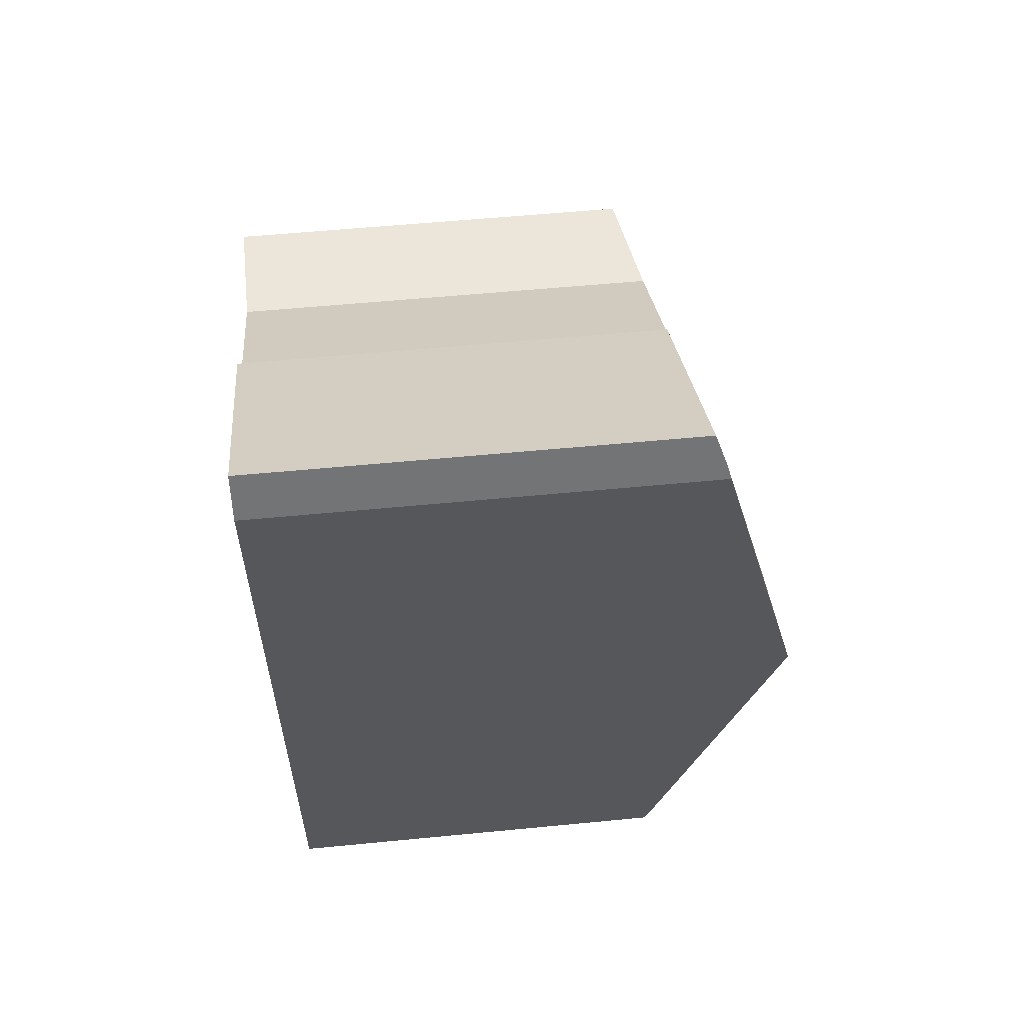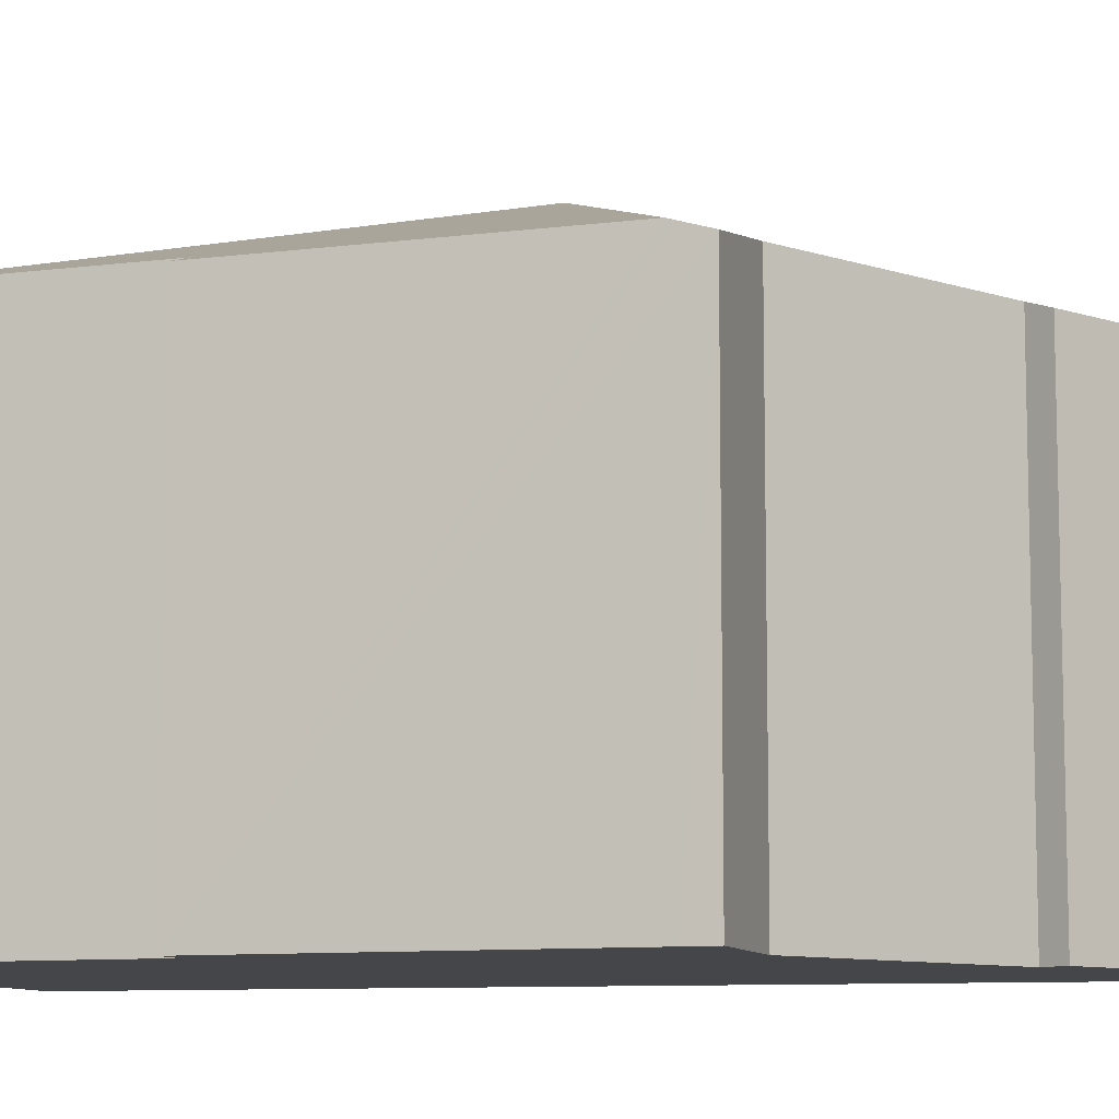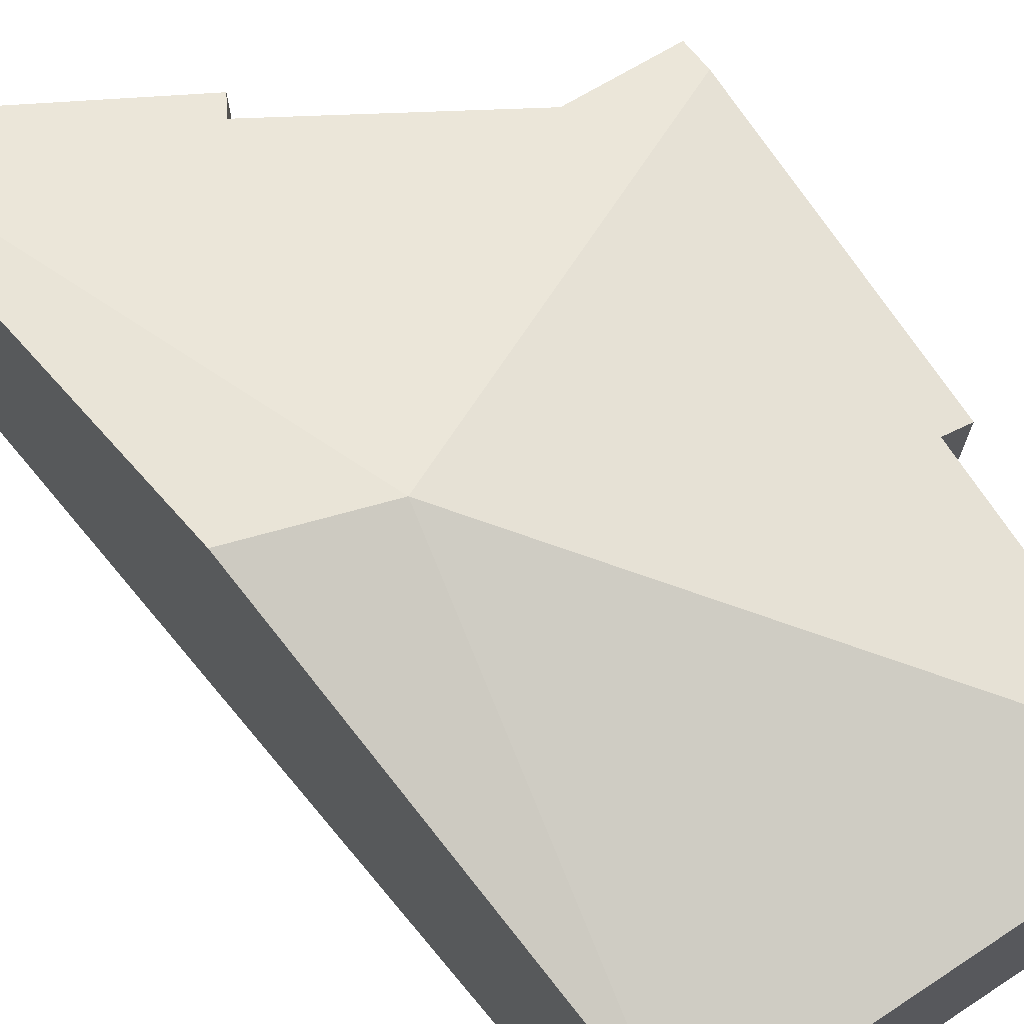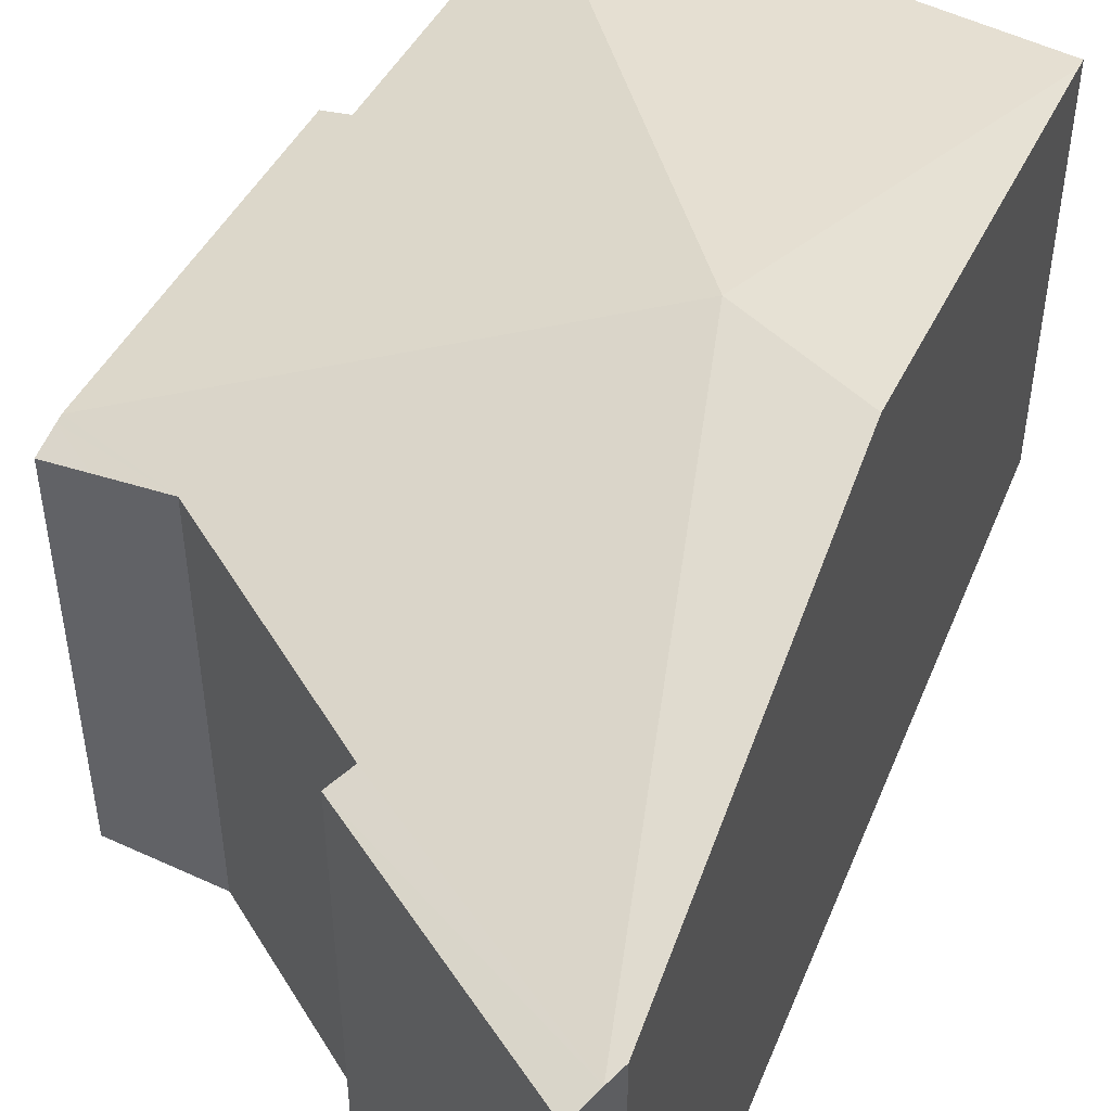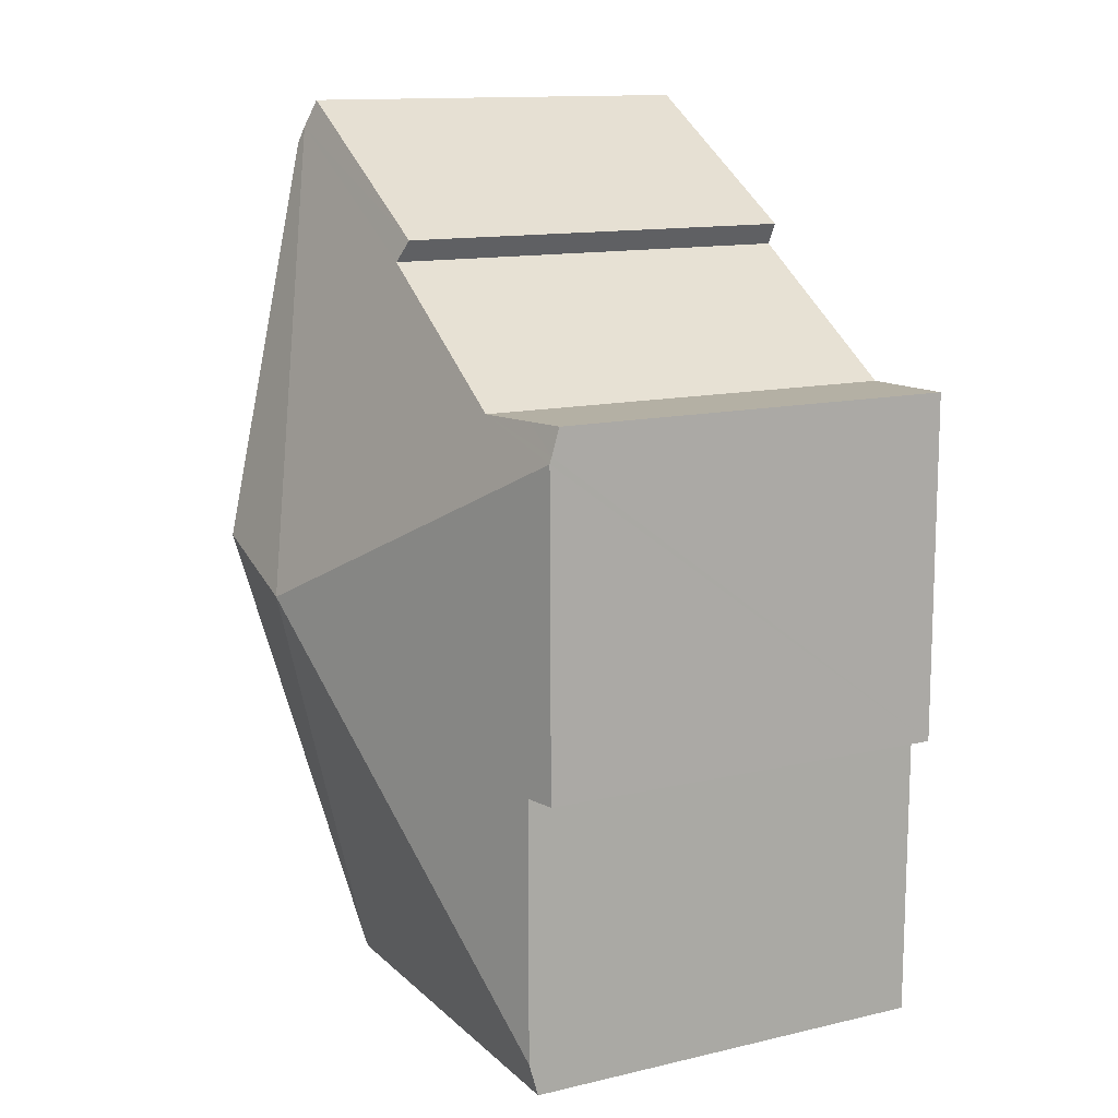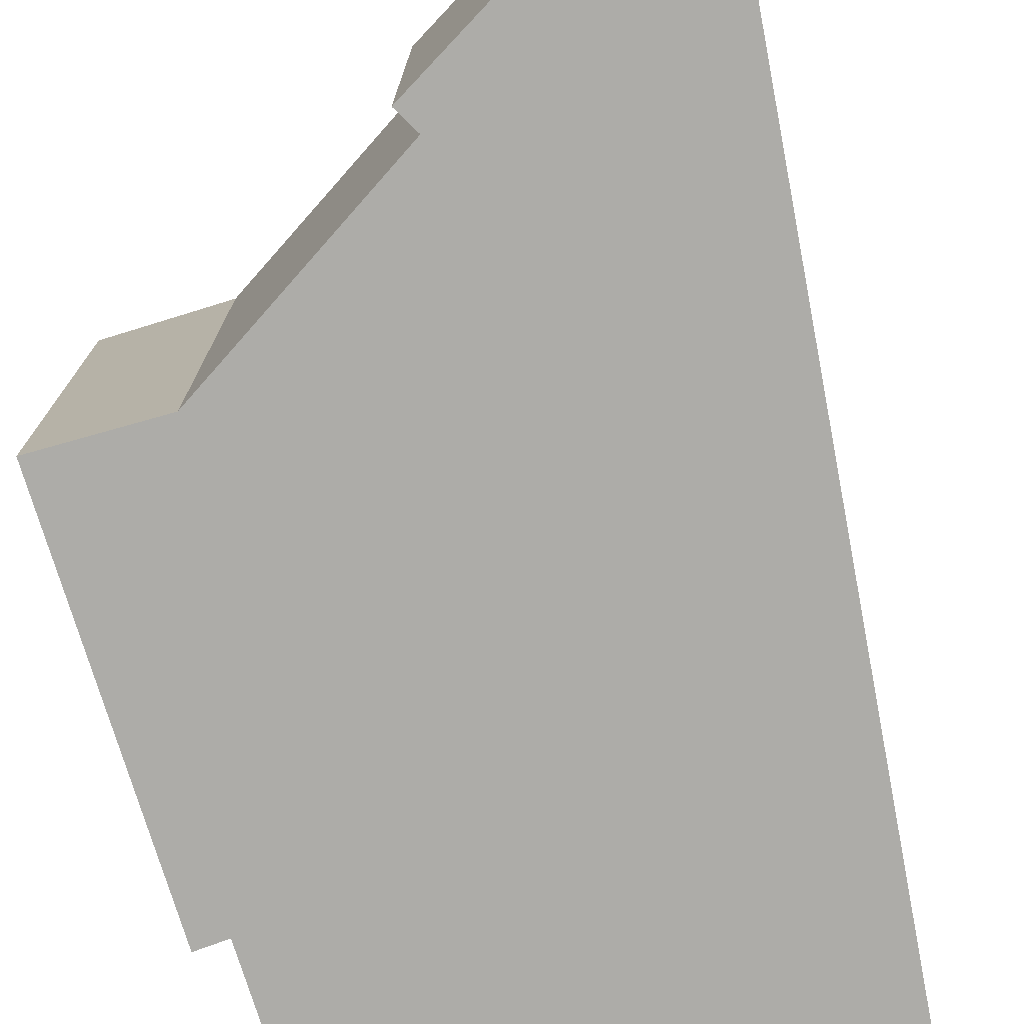
<metadata>
{"format":"obj","ext":"obj","renderer":"f3d","projection":"perspective","resolution":1024,"background":"white","views":[{"elev":55.1,"azim":84.1,"up":"+Z"},{"elev":-9.4,"azim":-71.0,"up":"+Y"},{"elev":71.8,"azim":146.9,"up":"+Y"},{"elev":50.5,"azim":28.7,"up":"+Y"},{"elev":13.2,"azim":-117.8,"up":"+Z"},{"elev":-76.7,"azim":17.5,"up":"+Y"}]}
</metadata>
<code>
v  0.032 7.888 5.909
v  0.518 8.053 0.025
v  0 7.884 4.828e-16
v  6.889 10.13 2.408
v  0.514 8.057 -4.898
v  9.999 8.099 10.98
v  5.537 7.886 9.105
v  9.806 7.912 11.49
v  5.756 8.045 8.701
v  2.029 8.071 6.455
v  0.828 7.851 6.492
v  0.032 7.851 6.031
v  0.035 7.706 6.517
v  10.12 8.191 10.68
v  9.213 10.13 3.151
v  8.198 7.949 -5.308
v  8.168 7.879 -5.555
v  6.8 7.879 -5.55
v  0.513 7.879 -5.525
v  8.168 3.401e-16 -5.555
v  0.513 3.383e-16 -5.525
v  6.8 3.398e-16 -5.55
v  0.518 -1.531e-18 0.025
v  0 0 0
v  0.514 2.999e-16 -4.898
v  0.032 -3.693e-16 6.031
v  0.035 -3.991e-16 6.517
v  0.032 -3.618e-16 5.909
v  2.029 -3.953e-16 6.455
v  0.828 -3.975e-16 6.492
v  5.756 -5.328e-16 8.701
v  9.806 -7.037e-16 11.49
v  5.537 -5.575e-16 9.105
v  10.12 -6.537e-16 10.68
v  9.999 -6.725e-16 10.98
v  9.213 -1.929e-16 3.151
v  8.198 3.25e-16 -5.308
g defaultobject
f 1 2 3
f 2 4 5
f 4 2 1
f 6 7 8
f 7 6 9
f 9 6 4
f 9 4 10
f 10 4 1
f 11 12 13
f 12 11 10
f 12 10 1
f 14 4 6
f 4 14 15
f 15 16 4
f 17 4 16
f 4 17 18
f 4 18 5
f 5 18 19
f 20 18 17
f 18 20 19
f 19 20 21
f 21 20 22
f 23 3 2
f 3 23 24
f 19 2 5
f 2 19 21
f 2 21 23
f 23 21 25
f 24 1 3
f 1 24 12
f 12 24 13
f 13 24 26
f 13 26 27
f 26 24 28
f 11 29 10
f 29 11 13
f 29 13 27
f 29 27 30
f 29 9 10
f 9 29 31
f 7 32 8
f 32 7 33
f 31 7 9
f 7 31 33
f 6 34 14
f 34 6 8
f 34 8 32
f 34 32 35
f 34 15 14
f 15 34 36
f 15 36 16
f 16 36 37
f 16 37 17
f 17 37 20
f 24 23 28
f 33 35 32
f 35 33 34
f 34 33 36
f 36 33 31
f 36 31 29
f 36 29 37
f 37 29 30
f 37 30 27
f 37 27 26
f 37 26 28
f 37 28 23
f 37 23 25
f 37 25 20
f 20 25 22
f 22 25 21

</code>
